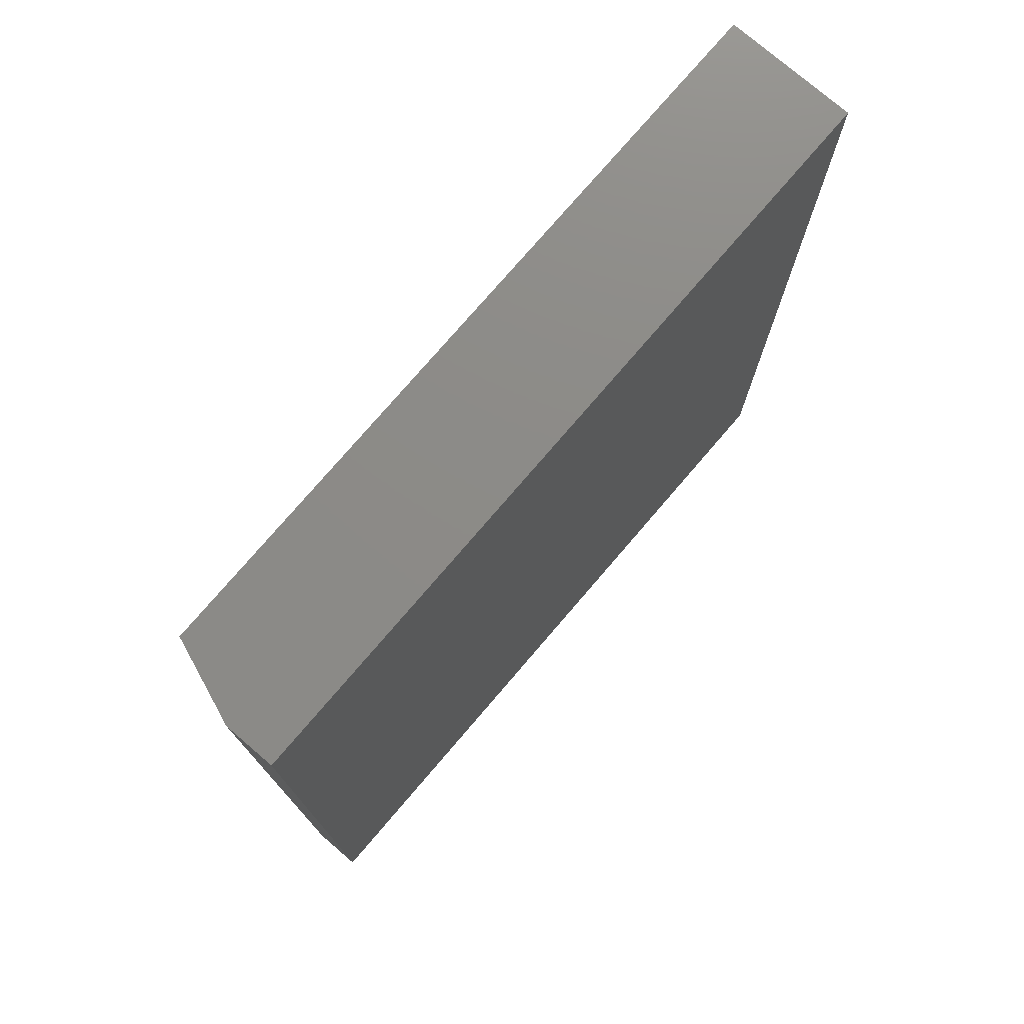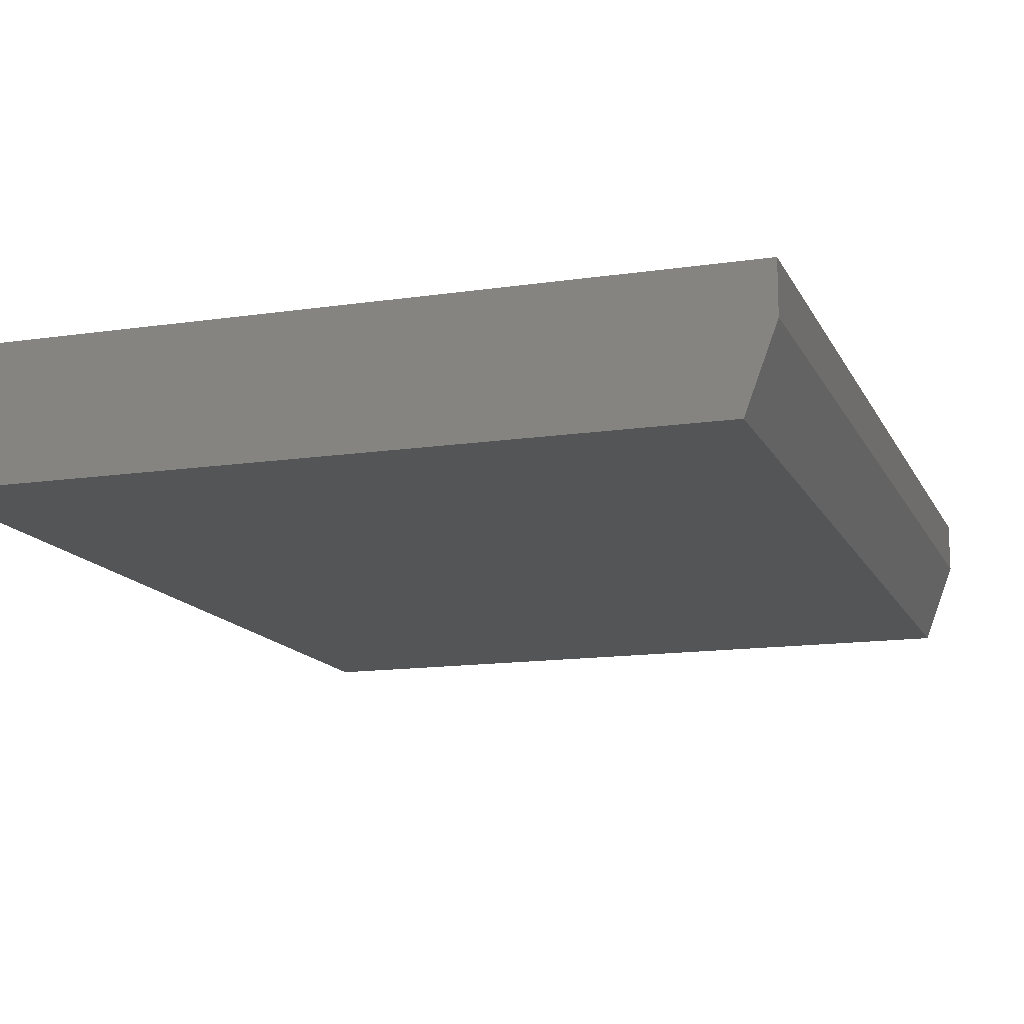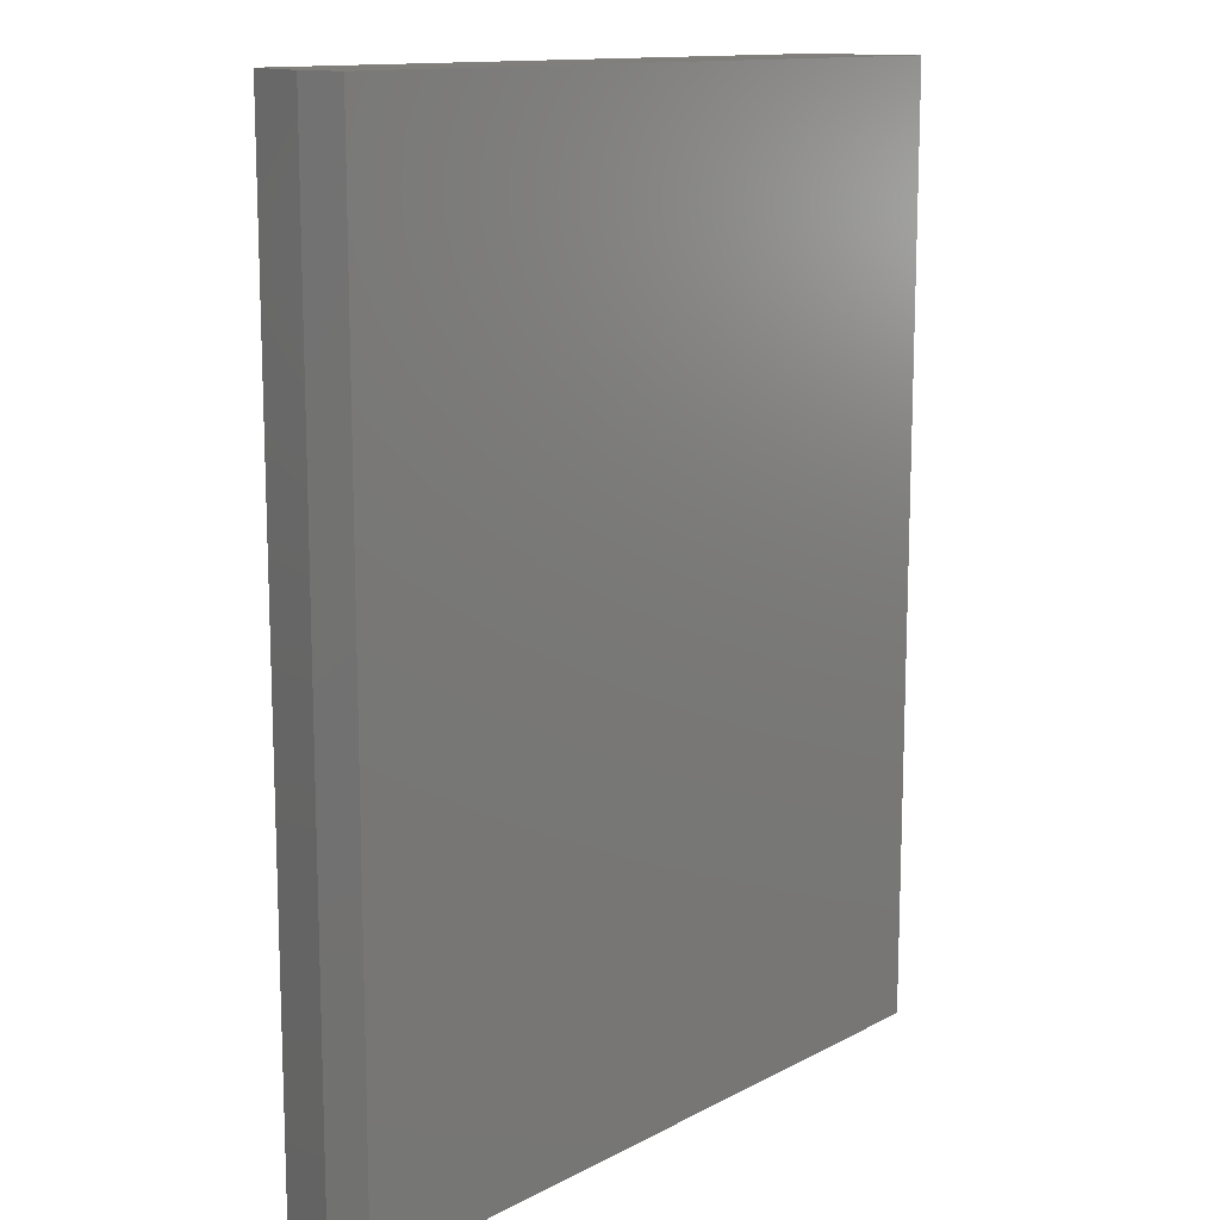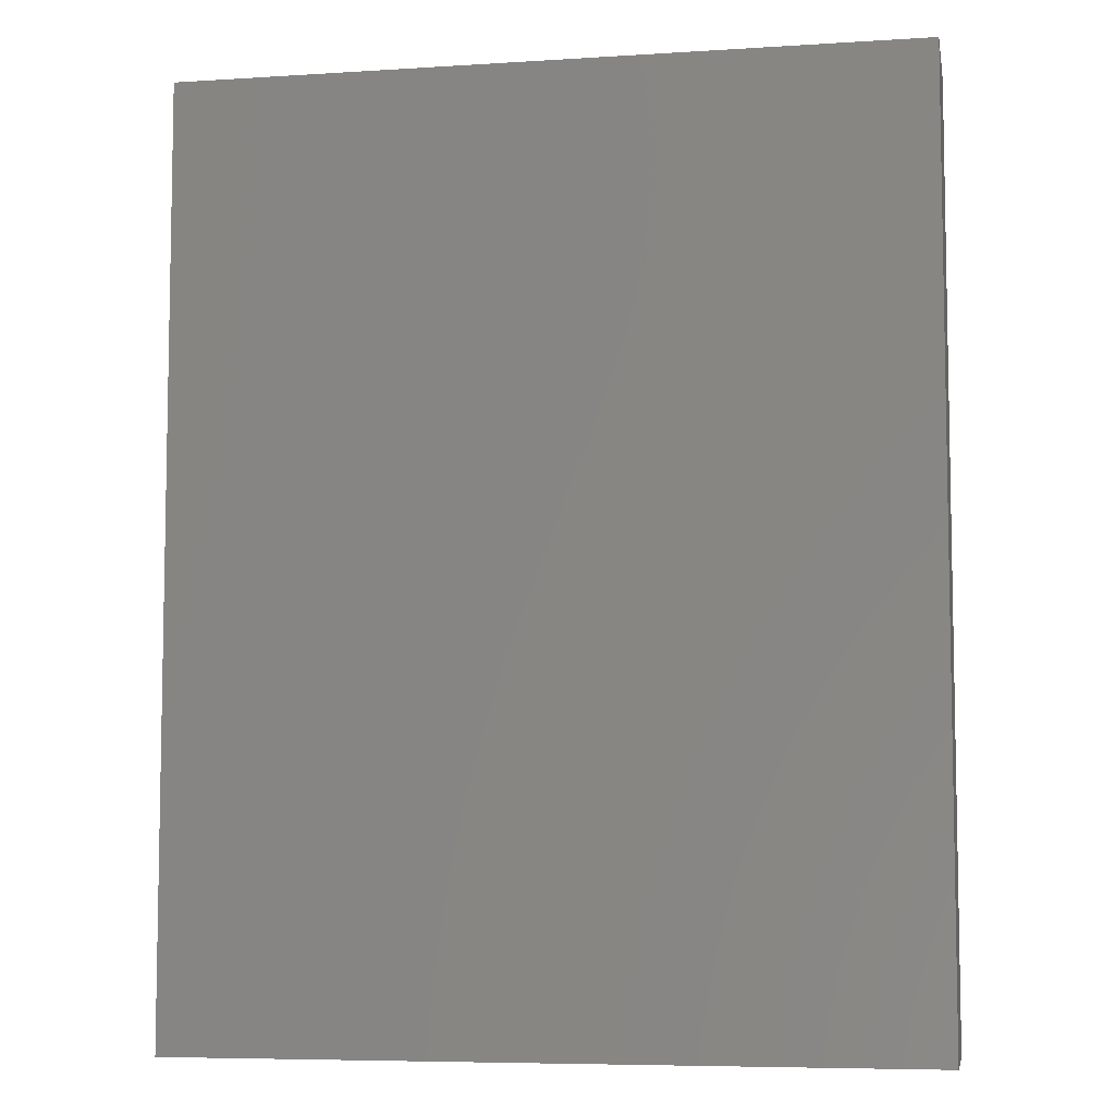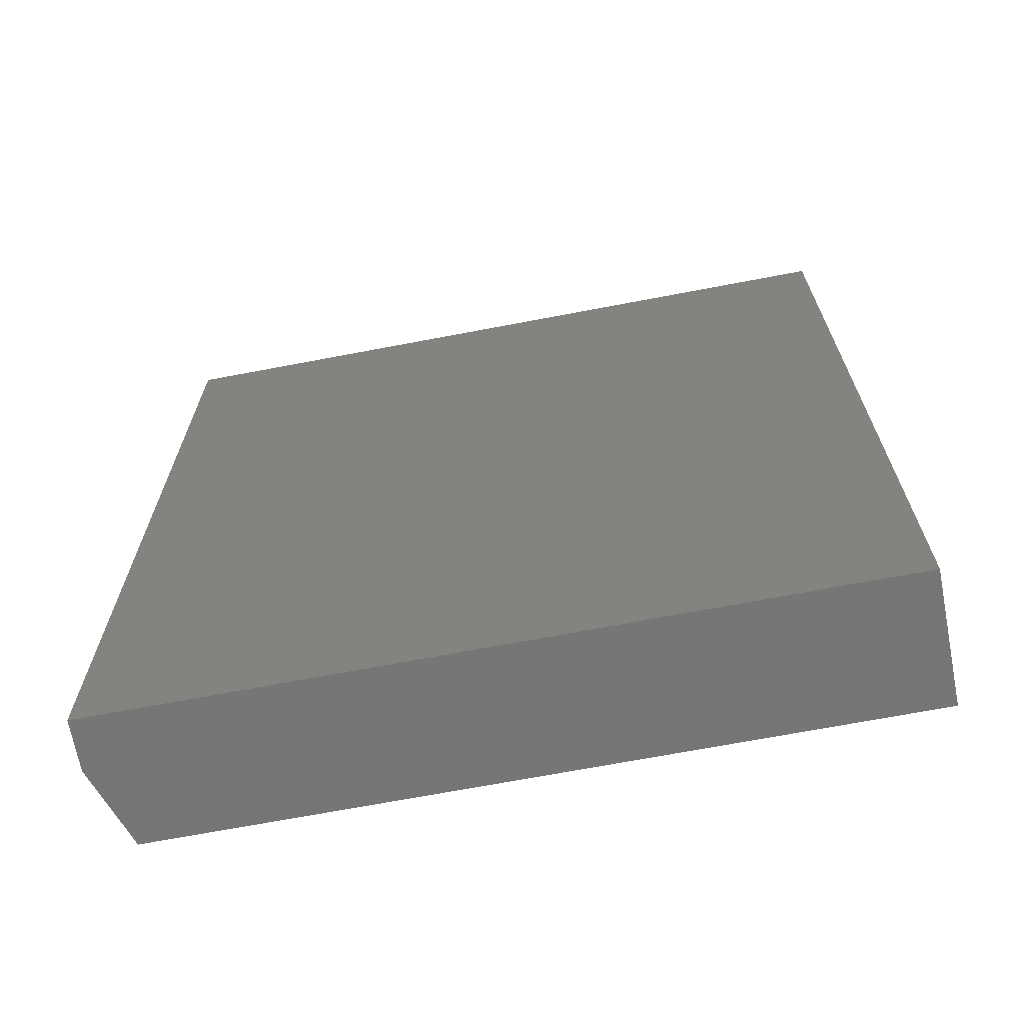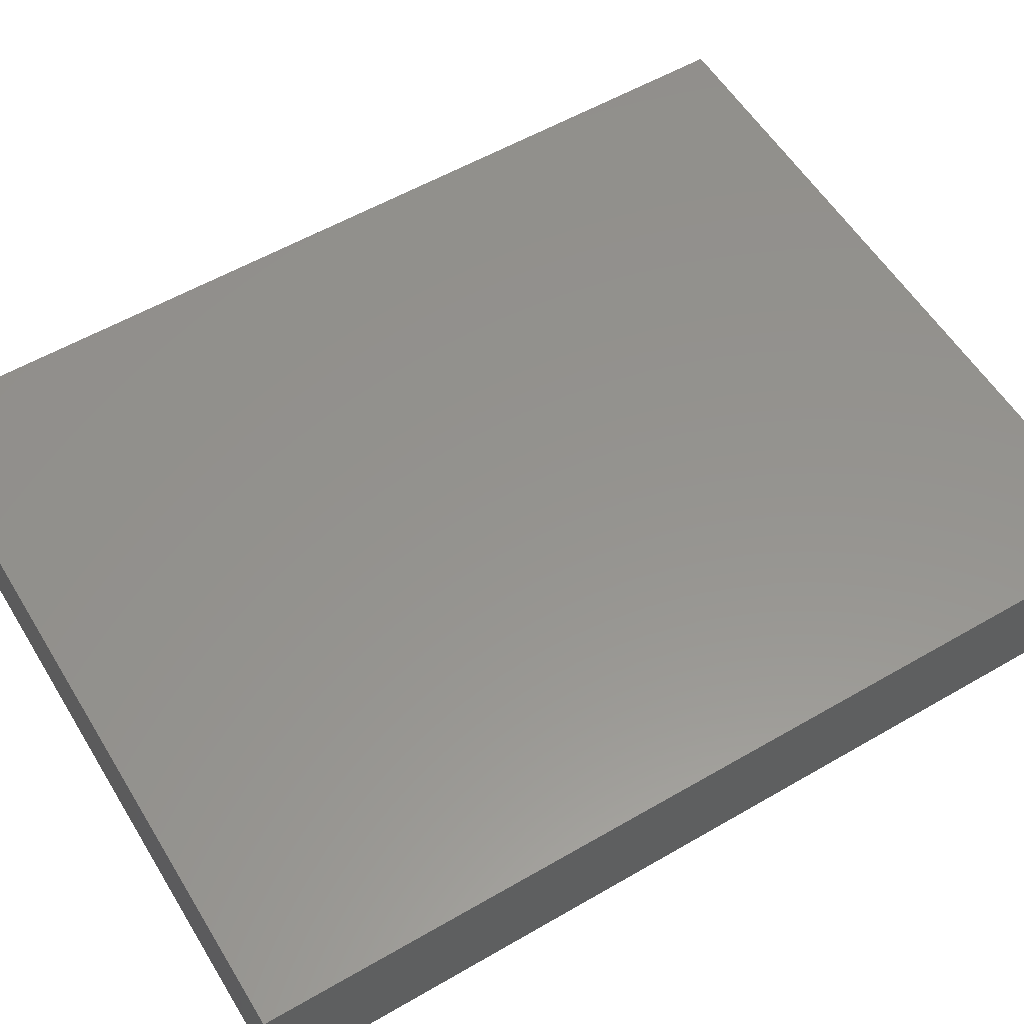
<metadata>
{"format":"stl","ext":"stl","renderer":"f3d","projection":"perspective","resolution":1024,"background":"white","views":[{"elev":76.4,"azim":-49.4,"up":"+Y"},{"elev":-13.9,"azim":-161.7,"up":"+Z"},{"elev":12.9,"azim":-49.9,"up":"+Y"},{"elev":-6.8,"azim":10.5,"up":"+Y"},{"elev":-68.8,"azim":10.8,"up":"+Y"},{"elev":56.6,"azim":58.8,"up":"+Z"}]}
</metadata>
<code>
# stl→obj: 10 verts, 16 faces
v -0.5469 -0.75 0
v -0.5469 0.75 0
v 0.5905 -0.75 0
v 0.5905 0.75 0
v -0.5938 0.75 0.2031
v -0.5938 0.75 0.125
v -0.5938 -0.75 0.2031
v -0.5938 -0.75 0.125
v 0.5905 0.75 0.2031
v 0.5905 -0.75 0.2031
f 1 2 3
f 3 2 4
f 5 6 7
f 7 6 8
f 9 4 5
f 5 4 2
f 5 2 6
f 3 10 1
f 1 10 7
f 1 7 8
f 6 2 8
f 8 2 1
f 7 10 5
f 5 10 9
f 10 3 9
f 9 3 4

</code>
